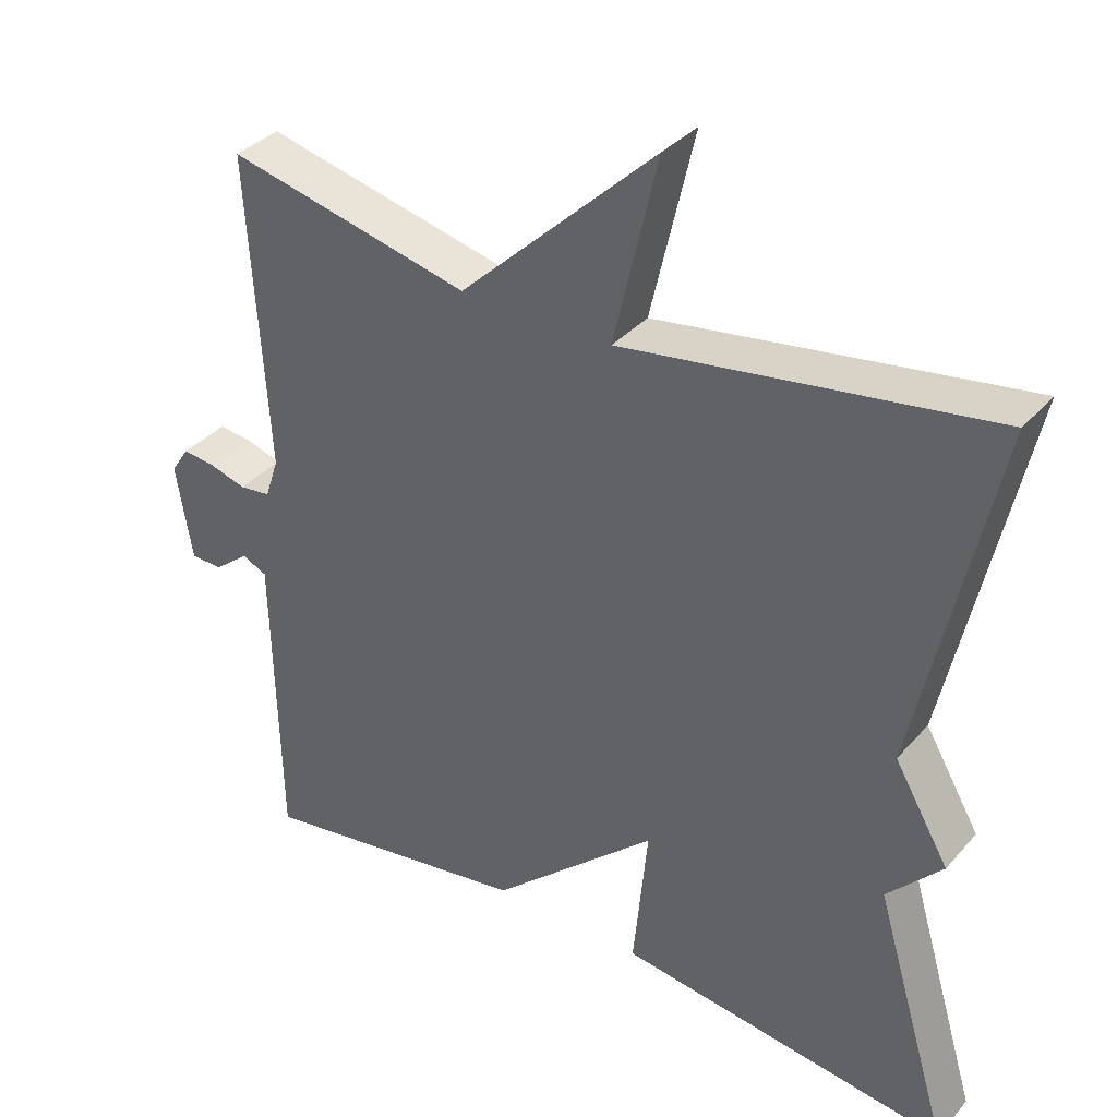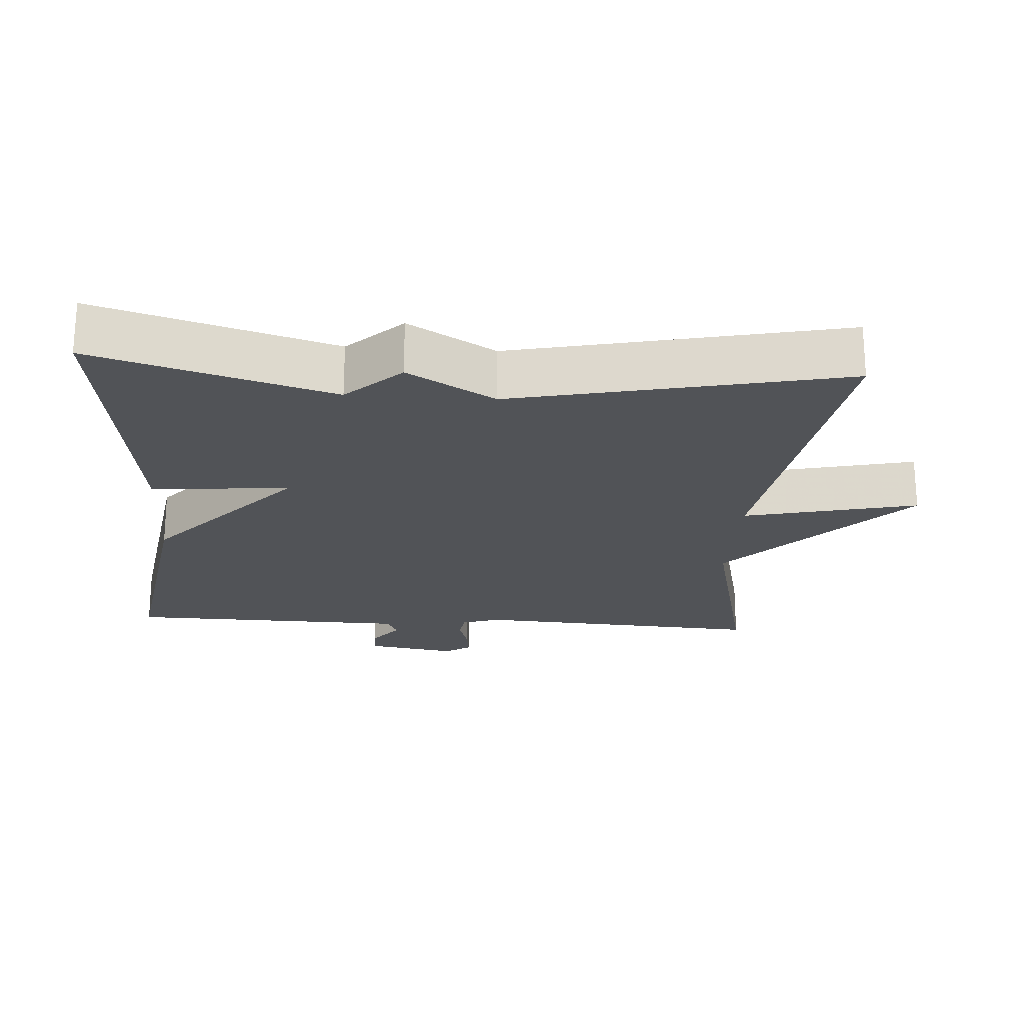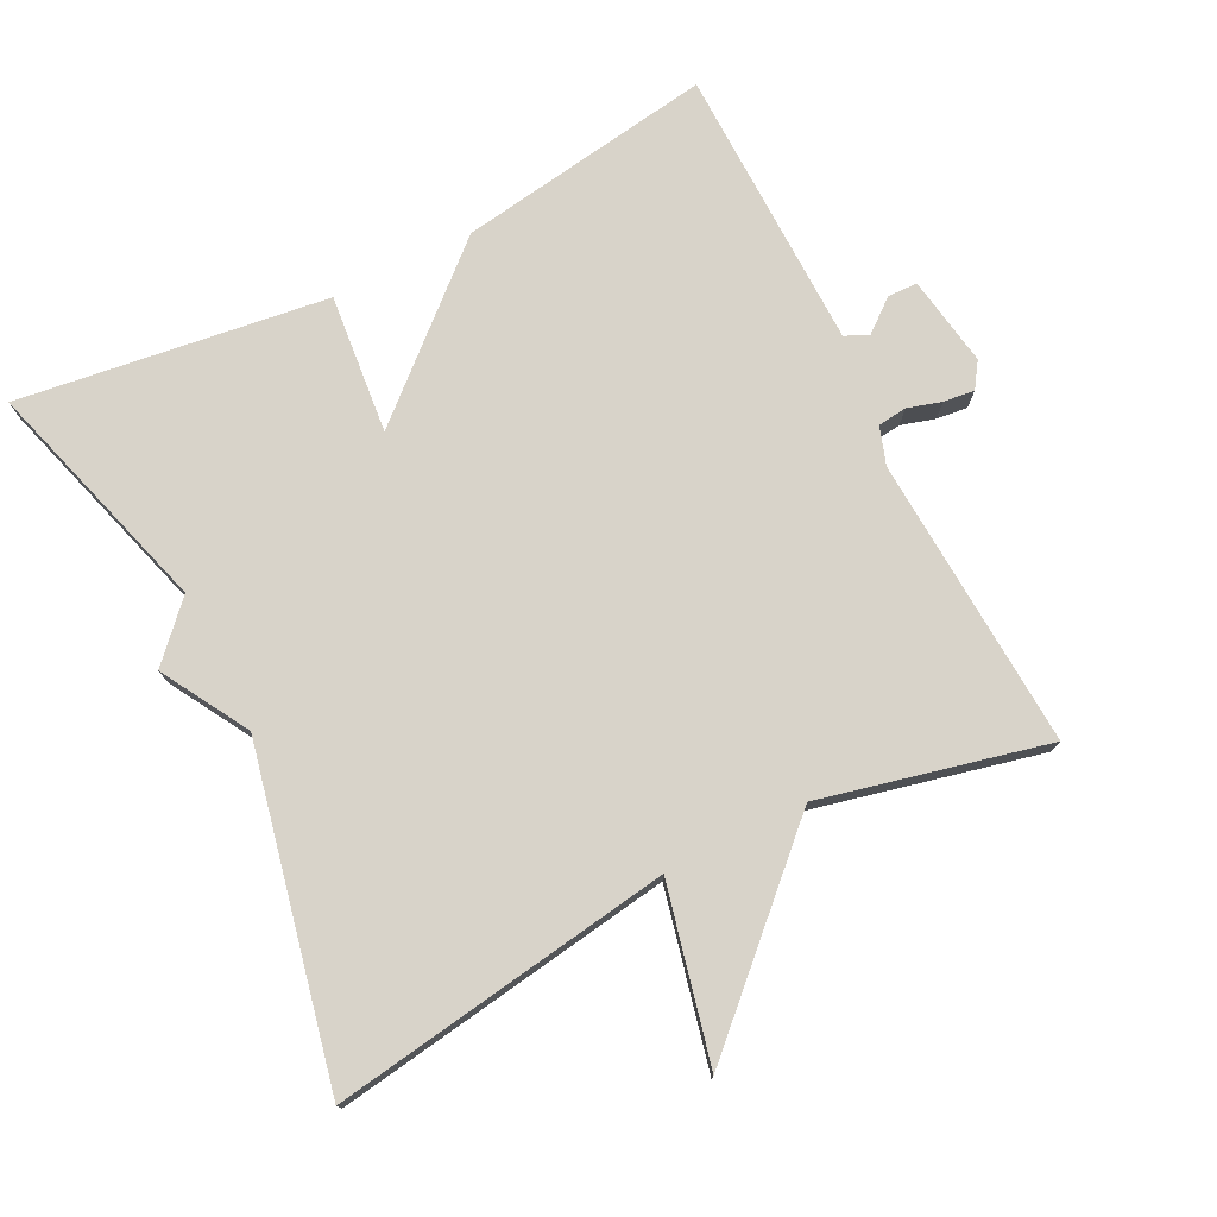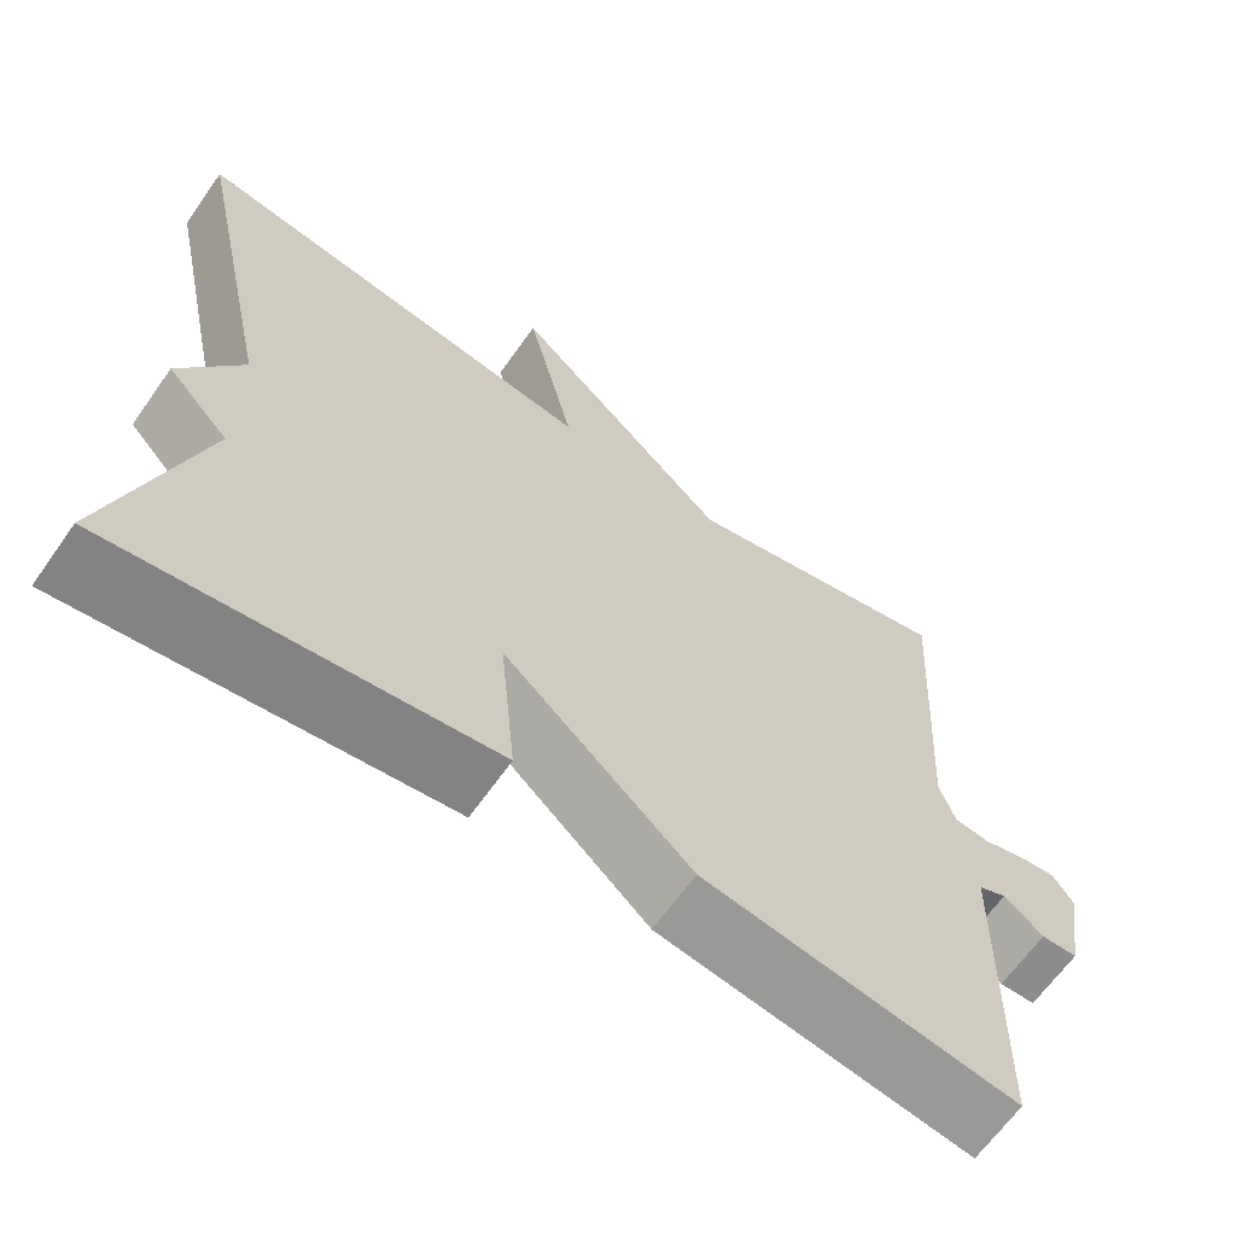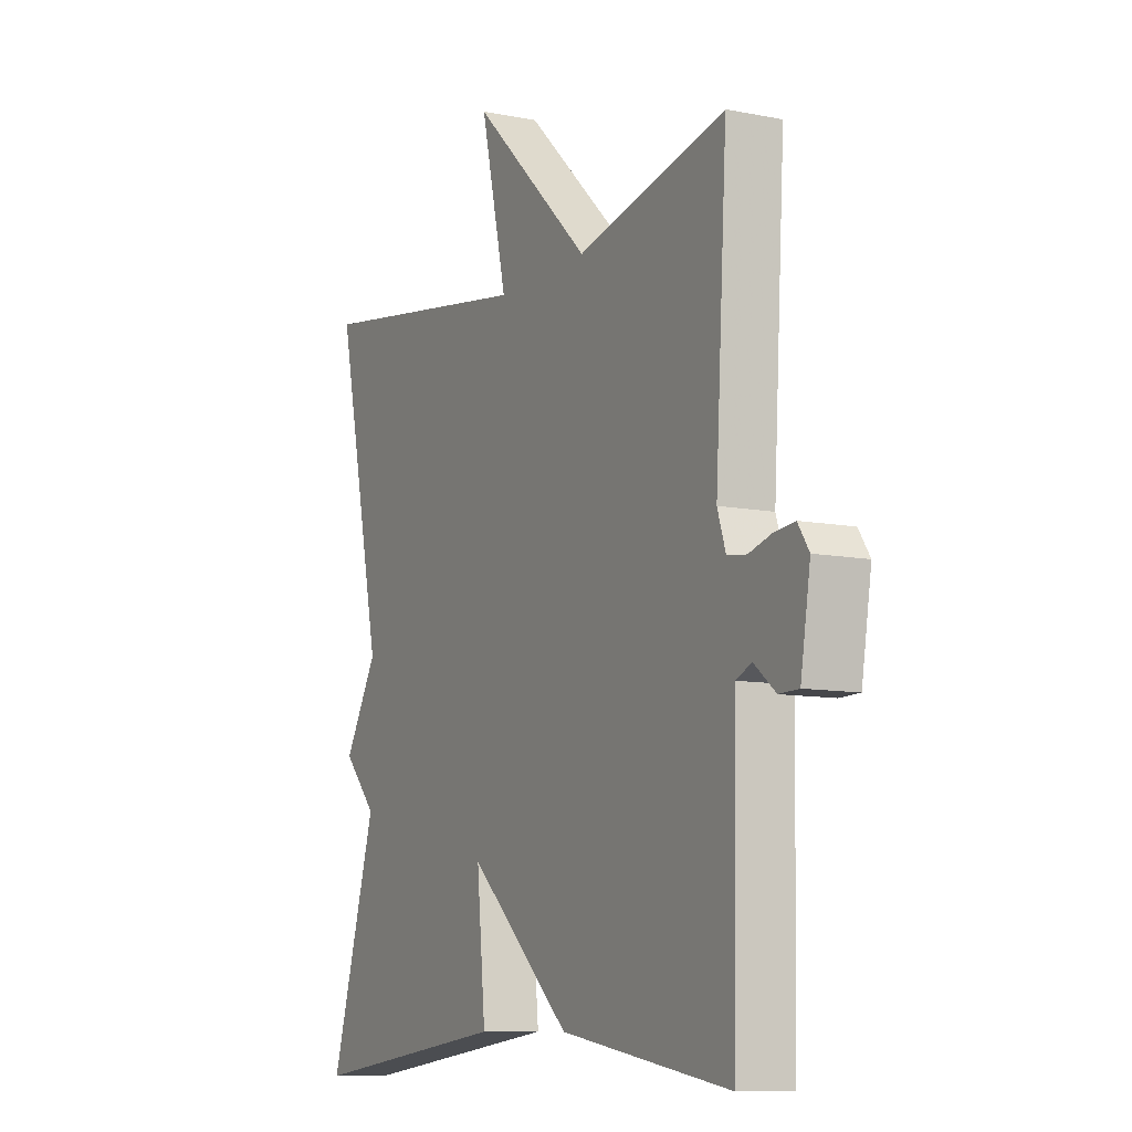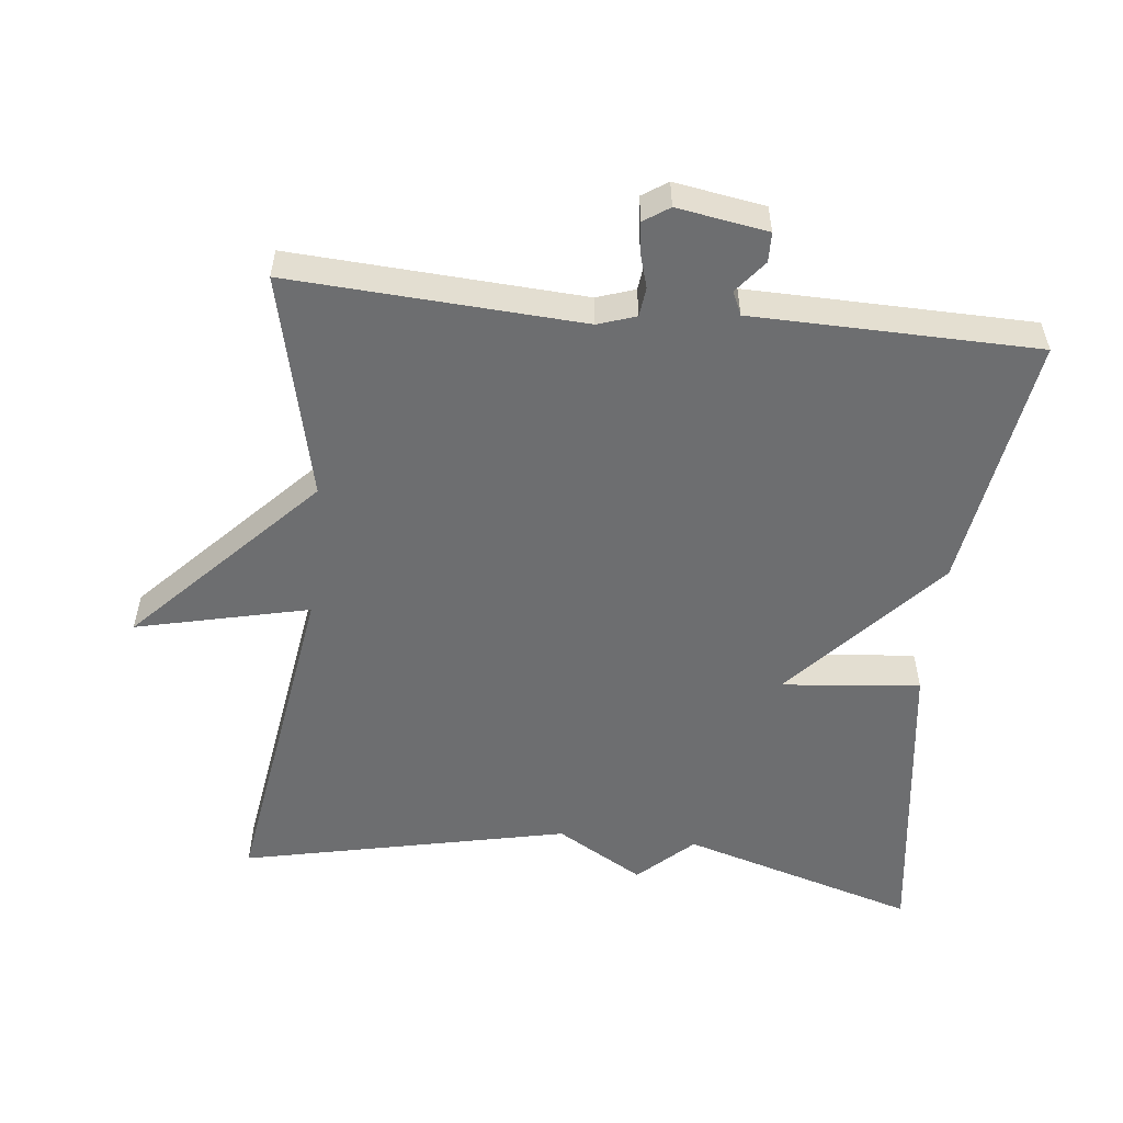
<metadata>
{"format":"obj","ext":"obj","renderer":"f3d","projection":"perspective","resolution":1024,"background":"white","views":[{"elev":35.6,"azim":-144.8,"up":"+Z"},{"elev":-22.1,"azim":-93.8,"up":"+Y"},{"elev":75.9,"azim":-26.6,"up":"+Y"},{"elev":-65.0,"azim":-35.2,"up":"+Z"},{"elev":-9.5,"azim":62.5,"up":"+Z"},{"elev":-54.2,"azim":83.9,"up":"+Y"}]}
</metadata>
<code>
v -0.5 0.07 -0.5
v -0.4 0.07 -0.165
v -0.472 0.07 -0.088
v -0.4 0.07 0.035
v -0.5 0.07 0.5
v -0.019 0.07 0.426
v -0.076 0.07 0.672
v 0.181 0.07 0.426
v 0.5 0.07 0.5
v 0.475 0.07 0.086
v 0.493 0.07 0.032
v 0.534 0.07 0.027
v 0.582 0.07 0.041
v 0.626 0.07 0.046
v 0.65 0.07 0.01
v 0.629 0.07 -0.118
v 0.587 0.07 -0.119
v 0.541 0.07 -0.082
v 0.508 0.07 -0.097
v 0.505 0.07 -0.251
v 0.5 0.07 -0.5
v 0.137 0.07 -0.443
v -0.082 0.07 -0.246
v -0.063 0.07 -0.443
v -0.5 0 -0.5
v -0.4 0 -0.165
v -0.472 0 -0.088
v -0.4 0 0.035
v -0.5 0 0.5
v -0.019 0 0.426
v -0.076 0 0.672
v 0.181 0 0.426
v 0.5 0 0.5
v 0.475 0 0.086
v 0.493 0 0.032
v 0.534 0 0.027
v 0.582 0 0.041
v 0.626 0 0.046
v 0.65 0 0.01
v 0.629 0 -0.118
v 0.587 0 -0.119
v 0.541 0 -0.082
v 0.508 0 -0.097
v 0.505 0 -0.251
v 0.5 0 -0.5
v 0.137 0 -0.443
v -0.082 0 -0.246
v -0.063 0 -0.443
f 23 24 1 2
f 21 22 23
f 20 21 23
f 19 20 23
f 2 3 4
f 23 2 4
f 19 23 4
f 18 19 4
f 16 17 18
f 15 16 18
f 14 15 18
f 13 14 18
f 12 13 18
f 11 12 18 4
f 4 5 6
f 11 4 6
f 10 11 6
f 8 9 10
f 6 7 8 10
f 26 25 48 47
f 47 46 45
f 47 45 44
f 47 44 43
f 28 27 26
f 28 26 47
f 28 47 43
f 28 43 42
f 42 41 40
f 42 40 39
f 42 39 38
f 42 38 37
f 42 37 36
f 28 42 36 35
f 30 29 28
f 30 28 35
f 30 35 34
f 34 33 32
f 34 32 31 30
f 1 25 26 2
f 2 26 27 3
f 3 27 28 4
f 4 28 29 5
f 5 29 30 6
f 6 30 31 7
f 7 31 32 8
f 8 32 33 9
f 9 33 34 10
f 10 34 35 11
f 11 35 36 12
f 12 36 37 13
f 13 37 38 14
f 14 38 39 15
f 15 39 40 16
f 16 40 41 17
f 17 41 42 18
f 18 42 43 19
f 19 43 44 20
f 20 44 45 21
f 21 45 46 22
f 22 46 47 23
f 23 47 48 24
f 24 48 25 1

</code>
